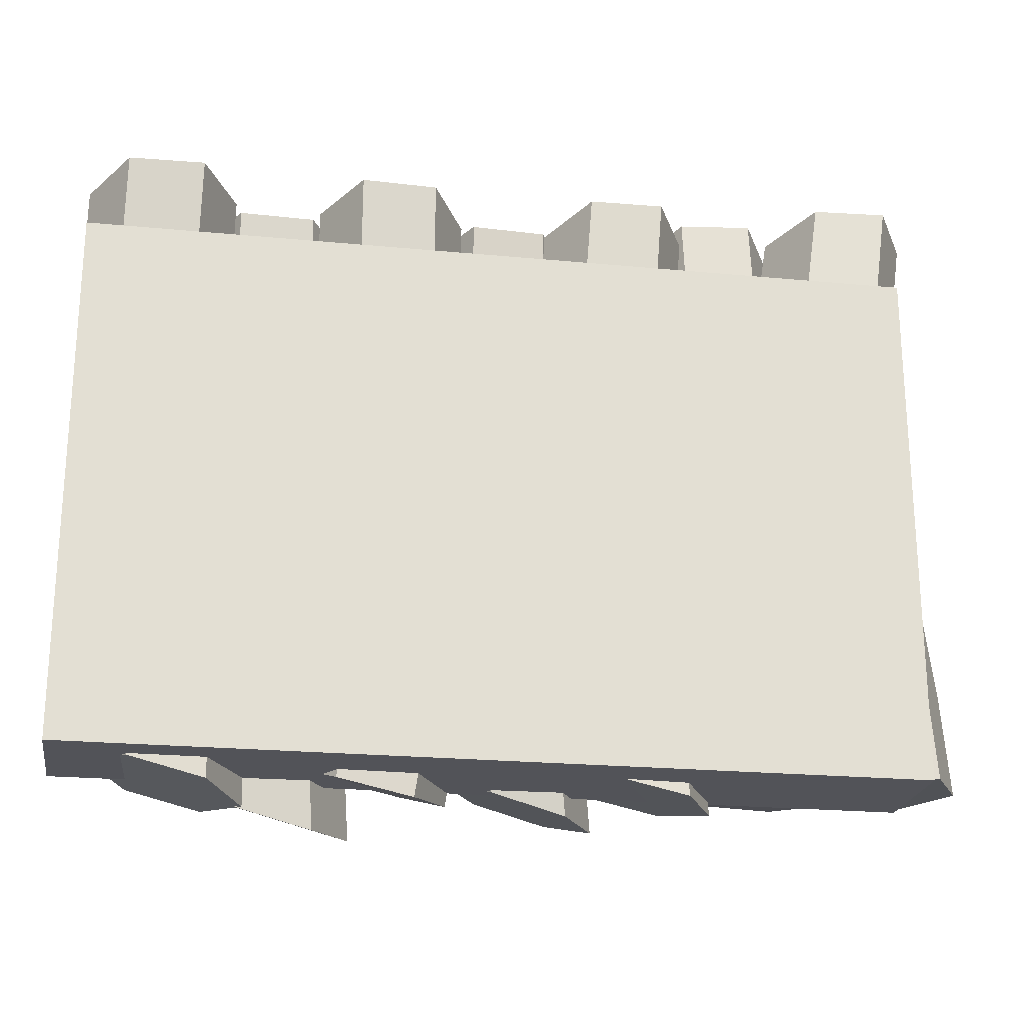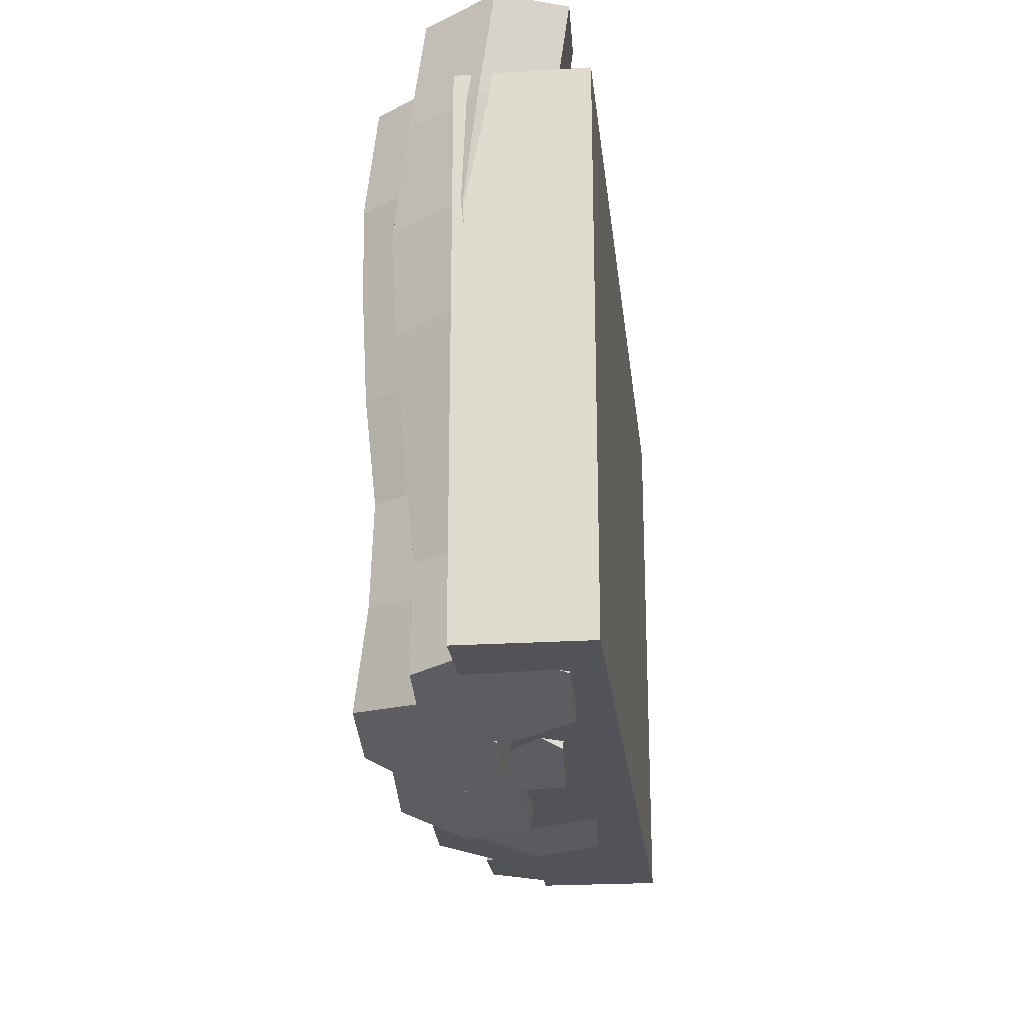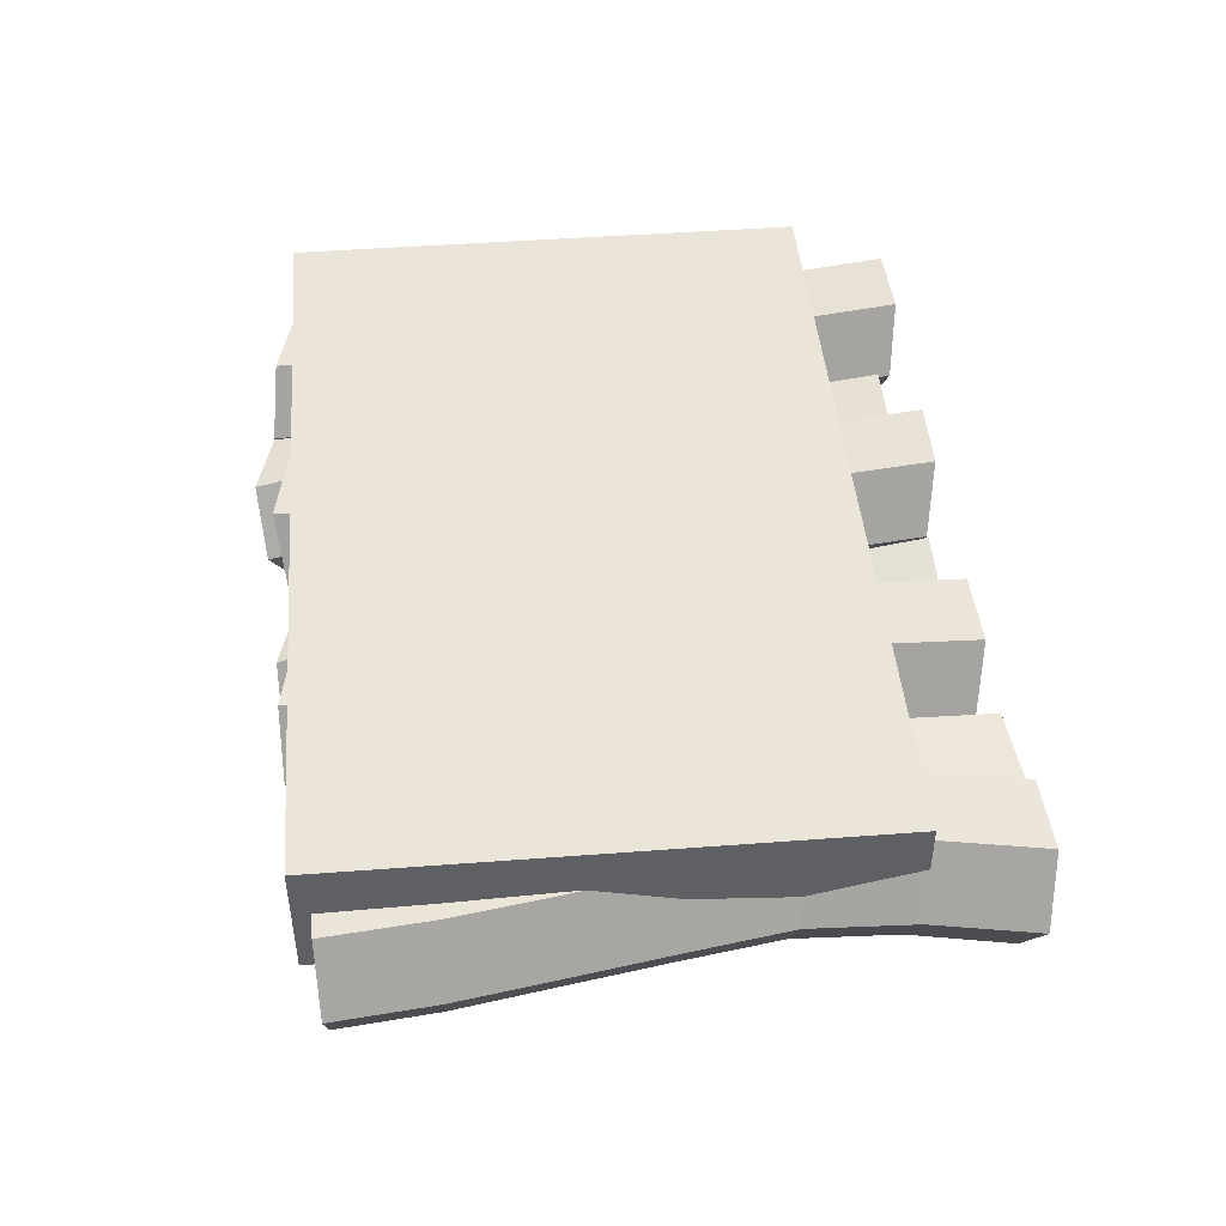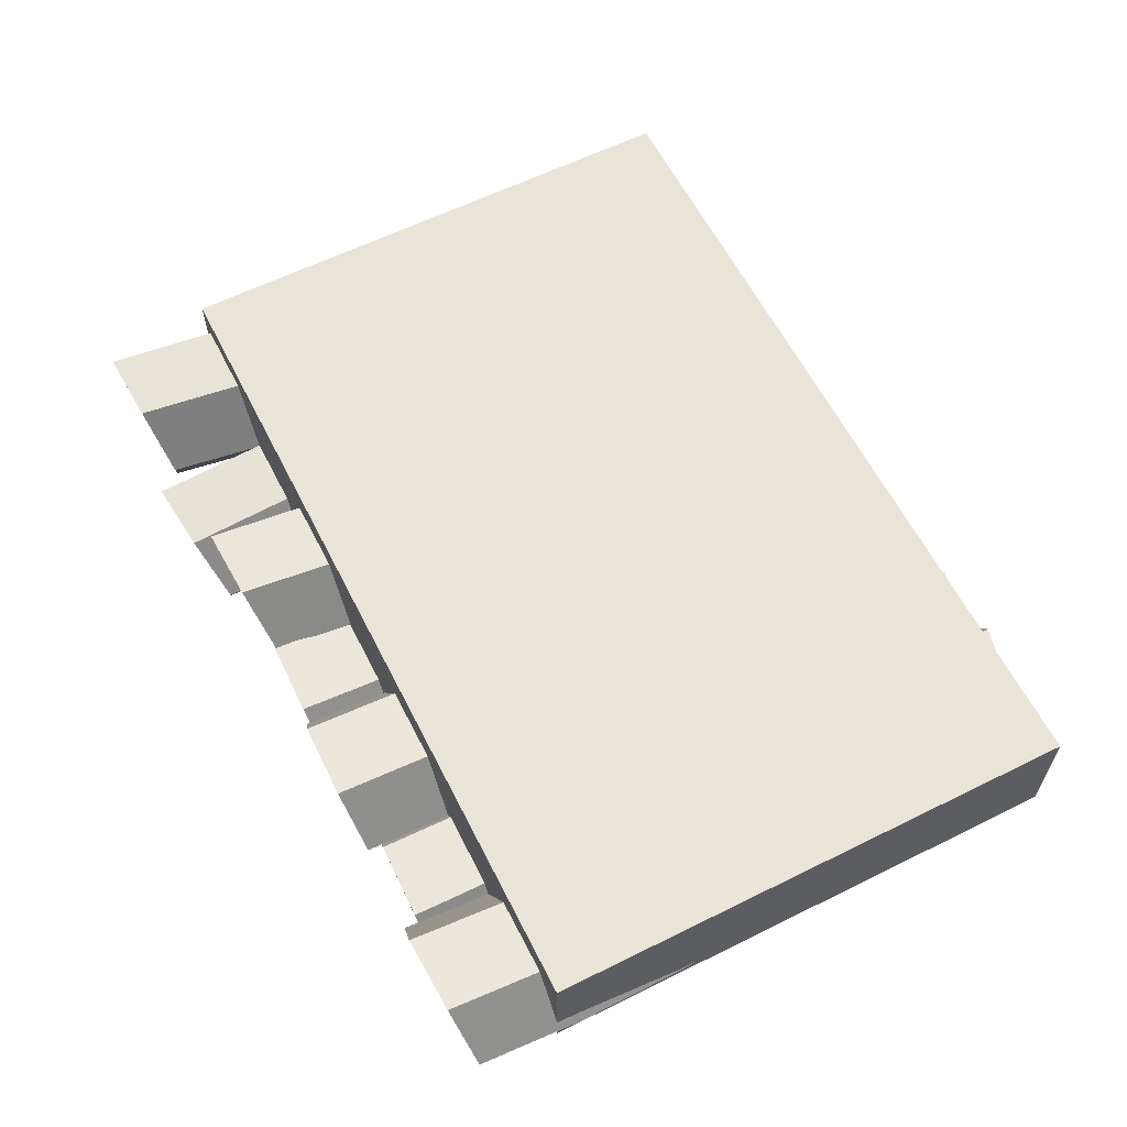
<metadata>
{"format":"obj","ext":"obj","renderer":"f3d","projection":"perspective","resolution":1024,"background":"white","views":[{"elev":-22.6,"azim":-9.3,"up":"+Y"},{"elev":-22.7,"azim":-83.8,"up":"+Y"},{"elev":45.4,"azim":85.0,"up":"+Z"},{"elev":60.9,"azim":-116.8,"up":"+Z"}]}
</metadata>
<code>
v 0.2616 -0.2729 -0.00425
v 0.2616 -0.2729 0.07575
v 0.2616 0.07713 0.07575
v 0.2616 0.07713 -0.00425
v -0.2884 -0.2729 -0.00425
v -0.2884 0.07713 -0.00425
v -0.2884 0.07713 0.07575
v -0.2884 -0.2729 0.07575
v 0.2224 -0.1907 0.04303
v 0.2724 -0.1917 0.04257
v 0.2783 -0.2616 0.04117
v 0.2283 -0.2628 0.04163
v 0.2969 -0.1932 -0.0009491
v 0.3028 -0.26 -0.002345
v 0.2715 -0.1937 -0.04401
v 0.2774 -0.2596 -0.0454
v 0.2215 -0.1927 -0.04355
v 0.2274 -0.2608 -0.04494
v 0.197 -0.1912 -2.784e-05
v 0.2029 -0.2623 -0.001422
v 0.2124 -0.1285 -0.04081
v 0.1879 -0.125 0.002617
v 0.2624 -0.1297 -0.04126
v 0.2878 -0.1274 0.00171
v 0.2633 -0.1238 0.04514
v 0.2133 -0.1226 0.04559
v 0.2018 -0.06145 -0.03919
v 0.1772 -0.05956 0.004335
v 0.2518 -0.06096 -0.03974
v 0.2772 -0.05857 0.00323
v 0.2527 -0.05667 0.04675
v 0.2027 -0.05717 0.0473
v 0.1955 0.005749 -0.03334
v 0.171 0.007601 0.01018
v 0.2455 0.004991 -0.03384
v 0.271 0.006086 0.009181
v 0.2464 0.007938 0.05271
v 0.1964 0.008695 0.05321
v 0.2019 0.07097 -0.02838
v 0.1773 0.07417 0.01507
v 0.2519 0.07045 -0.02889
v 0.2773 0.07312 0.01405
v 0.2528 0.07632 0.0575
v 0.2028 0.07685 0.05802
v 0.2124 0.1328 -0.03046
v 0.1878 0.1375 0.01285
v 0.2623 0.1352 -0.03126
v 0.2877 0.1422 0.01124
v 0.2631 0.1468 0.05455
v 0.2132 0.1445 0.05535
v 0.1902 -0.1975 0.008906
v 0.2137 -0.1947 -0.03514
v 0.2231 -0.2623 -0.0338
v 0.1995 -0.2666 0.01011
v 0.1872 -0.1918 -0.07746
v 0.1967 -0.2564 -0.07584
v 0.1372 -0.1916 -0.07573
v 0.1467 -0.2547 -0.07398
v 0.1137 -0.1943 -0.03169
v 0.1232 -0.259 -0.03008
v 0.1402 -0.1973 0.01063
v 0.1496 -0.2649 0.01197
v 0.1111 -0.1288 -0.02915
v 0.1375 -0.1296 0.01328
v 0.1346 -0.1258 -0.07319
v 0.1845 -0.1236 -0.07478
v 0.2109 -0.1245 -0.03235
v 0.1874 -0.1275 0.01168
v 0.1069 -0.0622 -0.02689
v 0.1334 -0.06307 0.01555
v 0.1304 -0.05962 -0.07094
v 0.1804 -0.05791 -0.07255
v 0.2068 -0.05879 -0.03012
v 0.1833 -0.06137 0.01393
v 0.1025 0.005775 -0.02555
v 0.1288 0.008273 0.01689
v 0.1261 0.004916 -0.0696
v 0.1761 0.006554 -0.07122
v 0.2024 0.009051 -0.02878
v 0.1787 0.009911 0.01527
v 0.1017 0.07165 -0.02457
v 0.1279 0.07661 0.01773
v 0.1254 0.06973 -0.06856
v 0.1752 0.07277 -0.07026
v 0.2014 0.07773 -0.02796
v 0.1778 0.07965 0.01603
v 0.1002 0.1375 -0.02726
v 0.126 0.1479 0.0143
v 0.1242 0.1314 -0.0707
v 0.174 0.1358 -0.07258
v 0.1998 0.1463 -0.03102
v 0.1758 0.1523 0.01242
v 0.1019 0.139 0.054
v 0.1253 0.133 0.01025
v 0.1202 0.06611 0.006758
v 0.09688 0.06944 0.05084
v 0.09889 0.1252 -0.03145
v 0.09367 0.06152 -0.03534
v 0.04897 0.1233 -0.02939
v 0.04372 0.06027 -0.03337
v 0.0255 0.1292 0.01436
v 0.02035 0.06361 0.01071
v 0.05196 0.1371 0.05605
v 0.04693 0.06819 0.05281
v 0.1296 -0.001891 0.01398
v 0.1063 -0.0005823 0.05818
v 0.103 -0.00337 -0.02831
v 0.05304 -0.00354 -0.0264
v 0.0297 -0.002231 0.0178
v 0.05633 -0.0007523 0.06009
v 0.1365 -0.07125 0.01541
v 0.1132 -0.0711 0.05962
v 0.11 -0.06851 -0.02689
v 0.06012 -0.06563 -0.02498
v 0.03676 -0.06548 0.01922
v 0.06327 -0.06821 0.06152
v 0.1378 -0.1414 0.006393
v 0.1143 -0.1425 0.05052
v 0.1116 -0.1345 -0.03567
v 0.062 -0.1288 -0.03361
v 0.03853 -0.1299 0.01053
v 0.06468 -0.1367 0.05259
v 0.1306 -0.212 -0.001723
v 0.1073 -0.2119 0.04251
v 0.1046 -0.2041 -0.0437
v 0.05531 -0.1961 -0.04143
v 0.032 -0.196 0.002803
v 0.058 -0.2039 0.04478
v 0.1342 -0.2817 0.001744
v 0.1109 -0.2814 0.046
v 0.1085 -0.2721 -0.04006
v 0.05958 -0.2621 -0.03761
v 0.03632 -0.2618 0.006644
v 0.06198 -0.2715 0.04845
v 0.02465 0.1304 0.017
v 0.0487 0.1252 -0.02653
v 0.05037 0.05765 -0.03703
v 0.02626 0.06048 0.006684
v 0.02277 0.121 -0.06907
v 0.02453 0.05683 -0.07982
v -0.02722 0.1219 -0.06808
v -0.02542 0.05883 -0.07891
v -0.05126 0.1271 -0.02455
v -0.04953 0.06165 -0.0352
v -0.02533 0.1314 0.01799
v -0.02369 0.06247 0.007596
v 0.05269 -0.01132 -0.03092
v 0.02859 -0.008333 0.01279
v 0.02704 -0.009472 -0.07379
v -0.02272 -0.00464 -0.07296
v -0.04682 -0.001654 -0.02926
v -0.02117 -0.003501 0.01362
v 0.0523 -0.07942 -0.02309
v 0.02809 -0.07739 0.02061
v 0.02687 -0.07547 -0.06596
v -0.02276 -0.06949 -0.06512
v -0.04697 -0.06746 -0.02142
v -0.02154 -0.0714 0.02145
v 0.05406 -0.1492 -0.02408
v 0.02963 -0.1488 0.01954
v 0.02913 -0.1417 -0.06677
v -0.02023 -0.1338 -0.06584
v -0.04466 -0.1334 -0.02222
v -0.01973 -0.1409 0.02047
v 0.0549 -0.2187 -0.02212
v 0.03017 -0.2199 0.02132
v 0.03056 -0.2079 -0.06445
v -0.01851 -0.1984 -0.06334
v -0.04324 -0.1996 -0.0199
v -0.0189 -0.2104 0.02242
v 0.06301 -0.2867 -0.03741
v 0.0384 -0.2874 0.006107
v 0.03944 -0.2727 -0.07923
v -0.008745 -0.2595 -0.07754
v -0.03335 -0.2602 -0.03402
v -0.00978 -0.2742 0.007805
v -0.2147 0.1393 0.05989
v -0.1912 0.1348 0.01603
v -0.1923 0.06478 0.006875
v -0.2159 0.07014 0.05062
v -0.2175 0.1282 -0.02595
v -0.2186 0.05785 -0.03506
v -0.2674 0.1262 -0.02408
v -0.2686 0.05627 -0.03325
v -0.291 0.1308 0.01977
v -0.2922 0.06162 0.0105
v -0.2647 0.1373 0.06176
v -0.2659 0.06856 0.05243
v -0.1891 -0.008923 -0.00101
v -0.2128 -0.002515 0.04259
v -0.2155 -0.01441 -0.04315
v -0.2655 -0.0135 -0.04169
v -0.2891 -0.007089 0.001911
v -0.2627 -0.001598 0.04405
v -0.1868 -0.07802 0.002301
v -0.2104 -0.07121 0.04585
v -0.213 -0.08113 -0.04014
v -0.2629 -0.07742 -0.03904
v -0.2865 -0.07061 0.004505
v -0.2602 -0.0675 0.04695
v -0.1792 -0.146 0.006802
v -0.2029 -0.1404 0.05046
v -0.2051 -0.1462 -0.03591
v -0.2548 -0.1408 -0.03497
v -0.2786 -0.1352 0.008696
v -0.2526 -0.135 0.05141
v -0.1688 -0.2198 0.0126
v -0.1927 -0.216 0.05633
v -0.1943 -0.2162 -0.03026
v -0.2437 -0.2088 -0.02939
v -0.2677 -0.205 0.01434
v -0.2422 -0.2086 0.0572
v -0.1674 -0.2913 0.01105
v -0.1911 -0.286 0.05479
v -0.1923 -0.2845 -0.03179
v -0.2408 -0.2724 -0.0309
v -0.2644 -0.2671 0.01284
v -0.2396 -0.2738 0.05568
v -0.05695 0.1381 0.05518
v -0.03303 0.1322 0.01167
v -0.03248 0.06564 0.004274
v -0.05642 0.06834 0.04809
v -0.05909 0.127 -0.03068
v -0.05853 0.0632 -0.03834
v -0.1091 0.1276 -0.02951
v -0.1085 0.06345 -0.03713
v -0.133 0.1335 0.014
v -0.1324 0.06615 0.006681
v -0.1069 0.1387 0.05635
v -0.1064 0.06859 0.04929
v -0.02921 -0.003334 0.006266
v -0.05316 -0.002027 0.05013
v -0.05522 -0.003441 -0.03643
v -0.1052 -0.002242 -0.03527
v -0.1291 -0.0009347 0.008601
v -0.1031 -0.0008274 0.0513
v -0.02334 -0.07321 0.01008
v -0.04738 -0.07394 0.05392
v -0.04922 -0.06983 -0.03257
v -0.09913 -0.06718 -0.03138
v -0.1232 -0.06791 0.01246
v -0.09729 -0.07129 0.05511
v -0.02205 -0.1432 0.004801
v -0.04626 -0.1461 0.04845
v -0.04755 -0.1351 -0.03744
v -0.09727 -0.13 -0.03604
v -0.1215 -0.1329 0.007604
v -0.09598 -0.141 0.04985
v -0.02765 -0.2134 0.0008837
v -0.05201 -0.2174 0.04436
v -0.0527 -0.2019 -0.04084
v -0.1021 -0.1945 -0.03908
v -0.1265 -0.1985 0.004394
v -0.1014 -0.21 0.04611
v -0.03796 -0.2819 -0.004465
v -0.06269 -0.2879 0.03858
v -0.06218 -0.2659 -0.04518
v -0.1111 -0.2559 -0.04286
v -0.1358 -0.2619 0.0001894
v -0.1116 -0.2779 0.04091
v -0.138 0.1248 0.02083
v -0.1128 0.1205 -0.02213
v -0.111 0.04802 -0.03026
v -0.1363 0.05104 0.01278
v -0.1376 0.1172 -0.06544
v -0.1357 0.04739 -0.07374
v -0.1876 0.1183 -0.06578
v -0.1857 0.04978 -0.07417
v -0.2128 0.1226 -0.02282
v -0.2109 0.0528 -0.03112
v -0.188 0.1259 0.02049
v -0.1862 0.05343 0.01236
v -0.107 -0.02053 -0.02956
v -0.1324 -0.01865 0.01351
v -0.1315 -0.01779 -0.07308
v -0.1813 -0.01318 -0.07355
v -0.2066 -0.0113 -0.03048
v -0.1822 -0.01404 0.01305
v -0.1045 -0.08813 -0.02692
v -0.1301 -0.08867 0.01604
v -0.1287 -0.08208 -0.0703
v -0.1783 -0.07658 -0.07072
v -0.2039 -0.07712 -0.02776
v -0.1798 -0.08317 0.01562
v -0.1009 -0.1599 -0.02112
v -0.1266 -0.1612 0.02175
v -0.1246 -0.1504 -0.06415
v -0.1739 -0.1424 -0.06431
v -0.1996 -0.1438 -0.02144
v -0.176 -0.1532 0.02159
v -0.1026 -0.2305 -0.02409
v -0.1287 -0.2342 0.01839
v -0.1255 -0.2172 -0.06645
v -0.1746 -0.2075 -0.06634
v -0.2007 -0.2112 -0.02386
v -0.1777 -0.2246 0.0185
v -0.09698 -0.2991 -0.03467
v -0.1233 -0.3036 0.00764
v -0.119 -0.282 -0.07613
v -0.1674 -0.2693 -0.07528
v -0.1937 -0.2737 -0.03298
v -0.1716 -0.2908 0.008487
o group792298484
g mesh792298484
f 4 3 2 1
f 8 7 6 5
f 2 8 5 1
f 6 7 3 4
f 5 6 4 1
f 3 7 8 2
o group332437561
g mesh332437561
f 12 11 10 9
f 11 14 13 10
f 14 16 15 13
f 16 18 17 15
f 18 20 19 17
f 20 12 9 19
f 9 10 13 15 17 19
f 20 18 16 14 11 12
f 22 21 17 19
f 21 23 15 17
f 23 24 13 15
f 24 25 10 13
f 25 26 9 10
f 26 22 19 9
f 26 25 24 23 21 22
f 28 27 21 22
f 27 29 23 21
f 29 30 24 23
f 30 31 25 24
f 31 32 26 25
f 32 28 22 26
f 32 31 30 29 27 28
f 34 33 27 28
f 33 35 29 27
f 35 36 30 29
f 36 37 31 30
f 37 38 32 31
f 38 34 28 32
f 38 37 36 35 33 34
f 40 39 33 34
f 39 41 35 33
f 41 42 36 35
f 42 43 37 36
f 43 44 38 37
f 44 40 34 38
f 44 43 42 41 39 40
f 46 45 39 40
f 45 47 41 39
f 47 48 42 41
f 48 49 43 42
f 49 50 44 43
f 50 46 40 44
f 50 49 48 47 45 46
o group1693294625
g mesh1693294625
f 54 53 52 51
f 53 56 55 52
f 56 58 57 55
f 58 60 59 57
f 60 62 61 59
f 62 54 51 61
f 51 52 55 57 59 61
f 62 60 58 56 53 54
f 64 63 59 61
f 63 65 57 59
f 65 66 55 57
f 66 67 52 55
f 67 68 51 52
f 68 64 61 51
f 68 67 66 65 63 64
f 70 69 63 64
f 69 71 65 63
f 71 72 66 65
f 72 73 67 66
f 73 74 68 67
f 74 70 64 68
f 74 73 72 71 69 70
f 76 75 69 70
f 75 77 71 69
f 77 78 72 71
f 78 79 73 72
f 79 80 74 73
f 80 76 70 74
f 80 79 78 77 75 76
f 82 81 75 76
f 81 83 77 75
f 83 84 78 77
f 84 85 79 78
f 85 86 80 79
f 86 82 76 80
f 86 85 84 83 81 82
f 88 87 81 82
f 87 89 83 81
f 89 90 84 83
f 90 91 85 84
f 91 92 86 85
f 92 88 82 86
f 92 91 90 89 87 88
o group1039071374
g mesh1039071374
f 96 95 94 93
f 95 98 97 94
f 98 100 99 97
f 100 102 101 99
f 102 104 103 101
f 104 96 93 103
f 93 94 97 99 101 103
f 104 102 100 98 95 96
f 106 105 95 96
f 105 107 98 95
f 107 108 100 98
f 108 109 102 100
f 109 110 104 102
f 110 106 96 104
f 110 109 108 107 105 106
f 112 111 105 106
f 111 113 107 105
f 113 114 108 107
f 114 115 109 108
f 115 116 110 109
f 116 112 106 110
f 116 115 114 113 111 112
f 118 117 111 112
f 117 119 113 111
f 119 120 114 113
f 120 121 115 114
f 121 122 116 115
f 122 118 112 116
f 122 121 120 119 117 118
f 124 123 117 118
f 123 125 119 117
f 125 126 120 119
f 126 127 121 120
f 127 128 122 121
f 128 124 118 122
f 128 127 126 125 123 124
f 130 129 123 124
f 129 131 125 123
f 131 132 126 125
f 132 133 127 126
f 133 134 128 127
f 134 130 124 128
f 134 133 132 131 129 130
o group546511690
g mesh546511690
f 138 137 136 135
f 137 140 139 136
f 140 142 141 139
f 142 144 143 141
f 144 146 145 143
f 146 138 135 145
f 135 136 139 141 143 145
f 146 144 142 140 137 138
f 148 147 137 138
f 147 149 140 137
f 149 150 142 140
f 150 151 144 142
f 151 152 146 144
f 152 148 138 146
f 152 151 150 149 147 148
f 154 153 147 148
f 153 155 149 147
f 155 156 150 149
f 156 157 151 150
f 157 158 152 151
f 158 154 148 152
f 158 157 156 155 153 154
f 160 159 153 154
f 159 161 155 153
f 161 162 156 155
f 162 163 157 156
f 163 164 158 157
f 164 160 154 158
f 164 163 162 161 159 160
f 166 165 159 160
f 165 167 161 159
f 167 168 162 161
f 168 169 163 162
f 169 170 164 163
f 170 166 160 164
f 170 169 168 167 165 166
f 172 171 165 166
f 171 173 167 165
f 173 174 168 167
f 174 175 169 168
f 175 176 170 169
f 176 172 166 170
f 176 175 174 173 171 172
o group690757844
g mesh690757844
f 180 179 178 177
f 179 182 181 178
f 182 184 183 181
f 184 186 185 183
f 186 188 187 185
f 188 180 177 187
f 177 178 181 183 185 187
f 188 186 184 182 179 180
f 190 189 179 180
f 189 191 182 179
f 191 192 184 182
f 192 193 186 184
f 193 194 188 186
f 194 190 180 188
f 194 193 192 191 189 190
f 196 195 189 190
f 195 197 191 189
f 197 198 192 191
f 198 199 193 192
f 199 200 194 193
f 200 196 190 194
f 200 199 198 197 195 196
f 202 201 195 196
f 201 203 197 195
f 203 204 198 197
f 204 205 199 198
f 205 206 200 199
f 206 202 196 200
f 206 205 204 203 201 202
f 208 207 201 202
f 207 209 203 201
f 209 210 204 203
f 210 211 205 204
f 211 212 206 205
f 212 208 202 206
f 212 211 210 209 207 208
f 214 213 207 208
f 213 215 209 207
f 215 216 210 209
f 216 217 211 210
f 217 218 212 211
f 218 214 208 212
f 218 217 216 215 213 214
o group164314794
g mesh164314794
f 222 221 220 219
f 221 224 223 220
f 224 226 225 223
f 226 228 227 225
f 228 230 229 227
f 230 222 219 229
f 219 220 223 225 227 229
f 230 228 226 224 221 222
f 232 231 221 222
f 231 233 224 221
f 233 234 226 224
f 234 235 228 226
f 235 236 230 228
f 236 232 222 230
f 236 235 234 233 231 232
f 238 237 231 232
f 237 239 233 231
f 239 240 234 233
f 240 241 235 234
f 241 242 236 235
f 242 238 232 236
f 242 241 240 239 237 238
f 244 243 237 238
f 243 245 239 237
f 245 246 240 239
f 246 247 241 240
f 247 248 242 241
f 248 244 238 242
f 248 247 246 245 243 244
f 250 249 243 244
f 249 251 245 243
f 251 252 246 245
f 252 253 247 246
f 253 254 248 247
f 254 250 244 248
f 254 253 252 251 249 250
f 256 255 249 250
f 255 257 251 249
f 257 258 252 251
f 258 259 253 252
f 259 260 254 253
f 260 256 250 254
f 260 259 258 257 255 256
o group1503934702
g mesh1503934702
f 264 263 262 261
f 263 266 265 262
f 266 268 267 265
f 268 270 269 267
f 270 272 271 269
f 272 264 261 271
f 261 262 265 267 269 271
f 272 270 268 266 263 264
f 274 273 263 264
f 273 275 266 263
f 275 276 268 266
f 276 277 270 268
f 277 278 272 270
f 278 274 264 272
f 278 277 276 275 273 274
f 280 279 273 274
f 279 281 275 273
f 281 282 276 275
f 282 283 277 276
f 283 284 278 277
f 284 280 274 278
f 284 283 282 281 279 280
f 286 285 279 280
f 285 287 281 279
f 287 288 282 281
f 288 289 283 282
f 289 290 284 283
f 290 286 280 284
f 290 289 288 287 285 286
f 292 291 285 286
f 291 293 287 285
f 293 294 288 287
f 294 295 289 288
f 295 296 290 289
f 296 292 286 290
f 296 295 294 293 291 292
f 298 297 291 292
f 297 299 293 291
f 299 300 294 293
f 300 301 295 294
f 301 302 296 295
f 302 298 292 296
f 302 301 300 299 297 298

</code>
